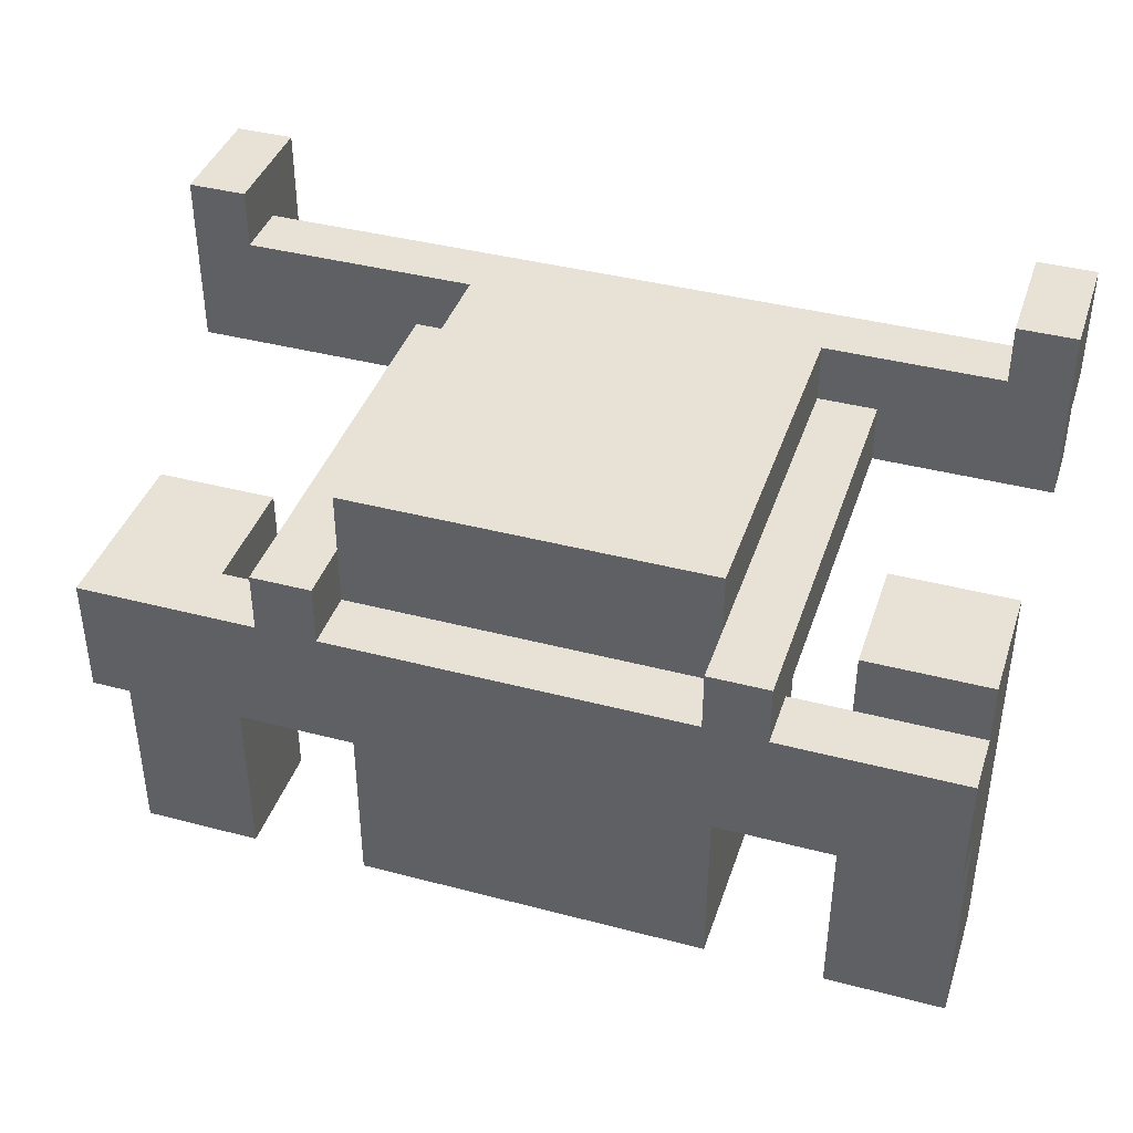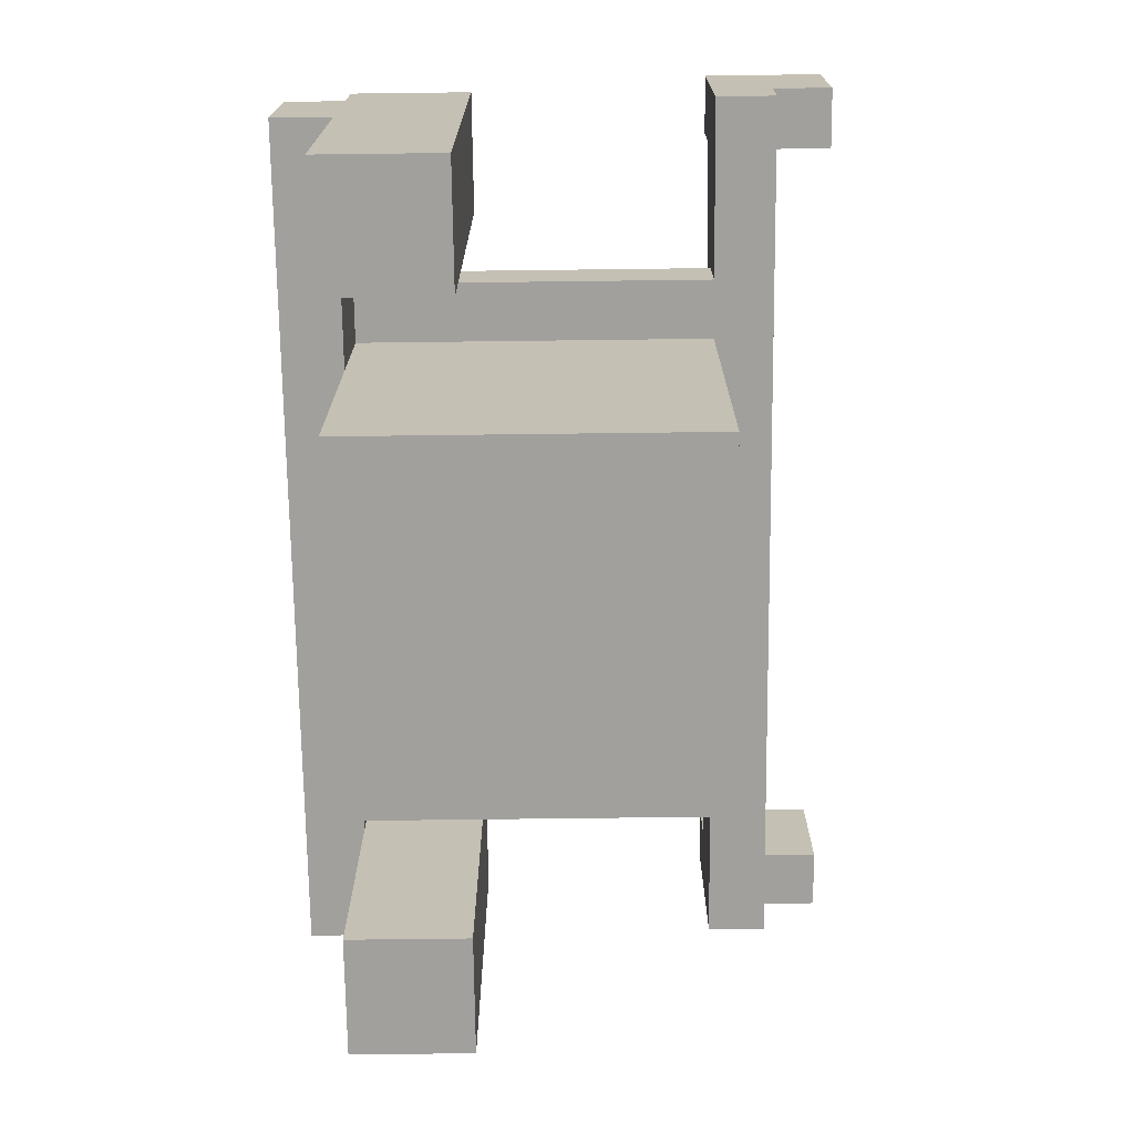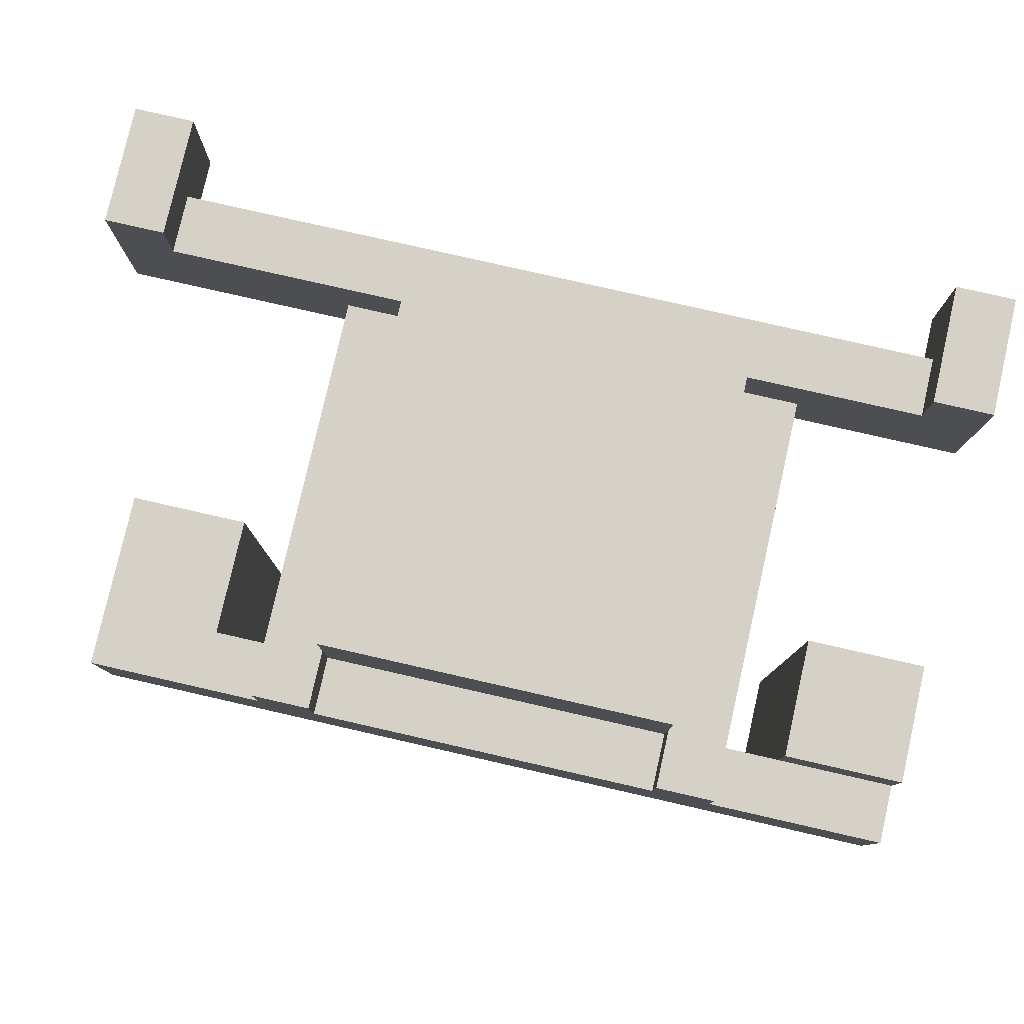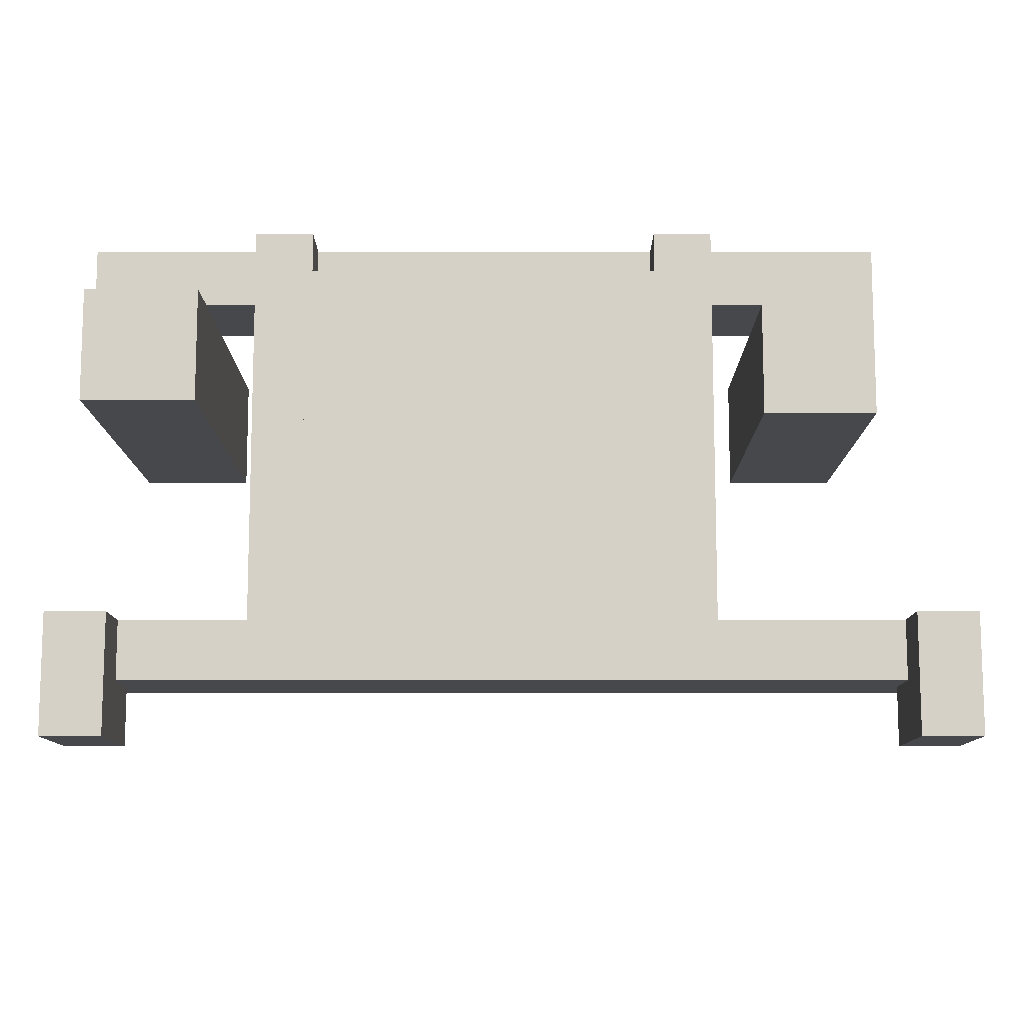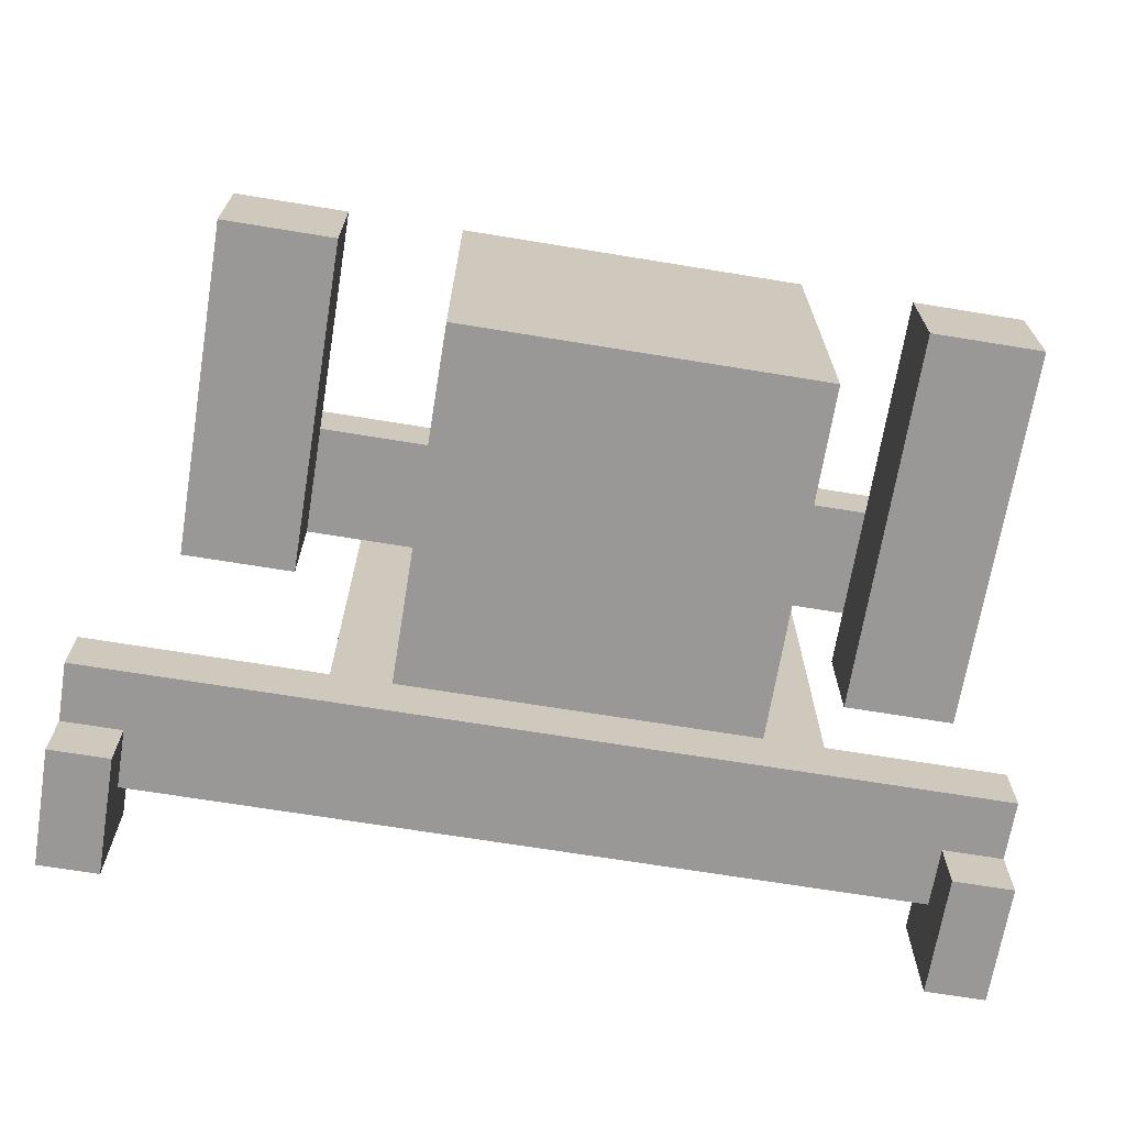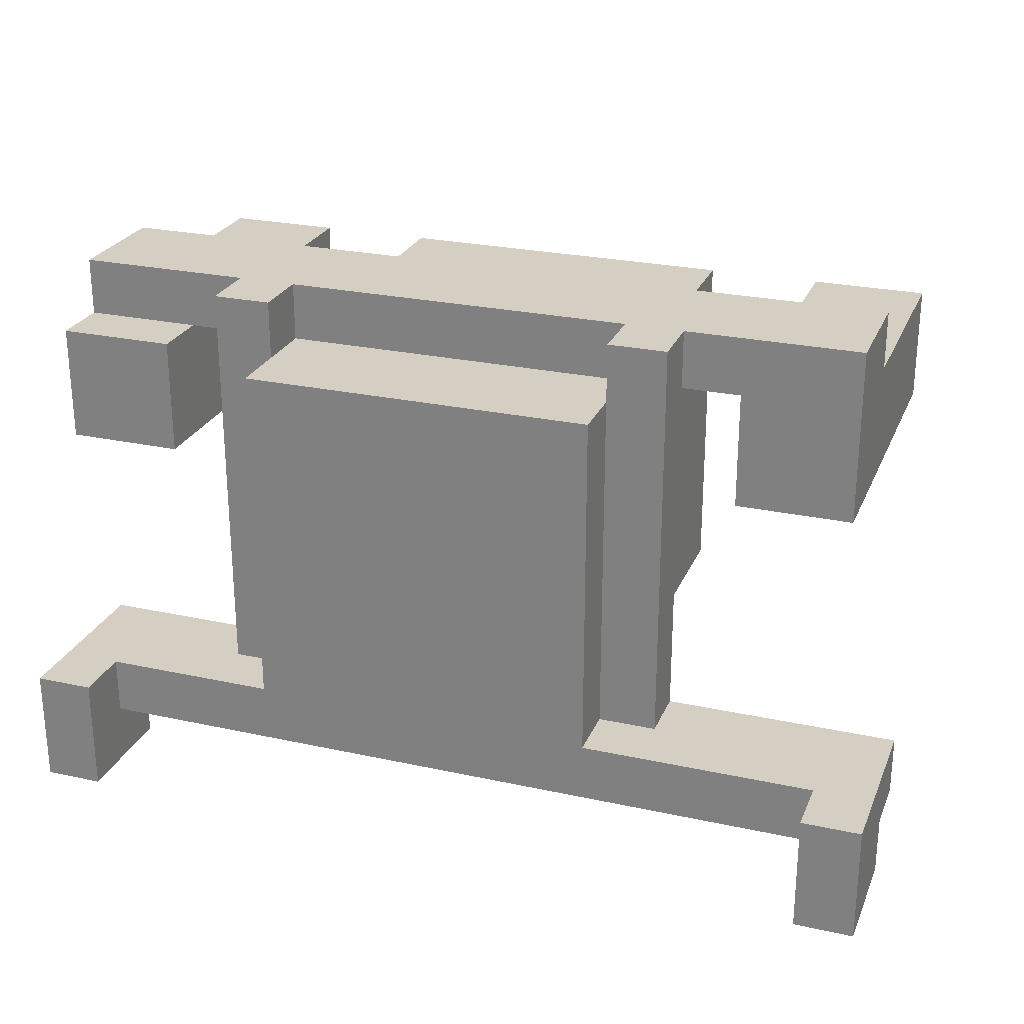
<metadata>
{"format":"obj","ext":"obj","renderer":"f3d","projection":"perspective","resolution":1024,"background":"white","views":[{"elev":40.2,"azim":17.9,"up":"+Y"},{"elev":-71.6,"azim":90.7,"up":"+Y"},{"elev":79.5,"azim":12.8,"up":"+Y"},{"elev":-11.1,"azim":-179.9,"up":"+Z"},{"elev":-68.6,"azim":-9.3,"up":"+Z"},{"elev":25.5,"azim":-160.7,"up":"+Z"}]}
</metadata>
<code>
o node_0_0_0.002
v 0.375 0.0625 -0.125
v 0.375 0.0625 0
v 0.4375 0.0625 0
v 0.4375 0.0625 -0.125
v -0.5 0.0625 -0.125
v -0.5 0.0625 0
v -0.4375 0.0625 0
v -0.4375 0.0625 -0.125
v -0.4375 0 -0.0625
v -0.4375 0 0
v 0.375 0 0
v 0.375 0 -0.0625
v 0.1875 -0.0625 -0
v 0.1875 -0.0625 0.4375
v 0.25 -0.0625 0.4375
v 0.25 -0.0625 -0
v -0.25 -0.0625 -0
v -0.25 -0.0625 0.4375
v -0.1875 -0.0625 0.4375
v -0.1875 -0.0625 -0
v -0.1875 0 0
v -0.1875 -0 0.375
v 0.1875 -0 0.375
v 0.1875 0 0
v -0.4375 -0.125 0.25
v -0.4375 -0.125 0.4375
v -0.3125 -0.125 0.4375
v -0.3125 -0.125 0.25
v 0.3125 -0.0625 0.25
v 0.3125 -0.0625 0.375
v 0.4375 -0.0625 0.375
v 0.4375 -0.0625 0.25
v 0.25 -0.125 0.375
v 0.25 -0.125 0.4375
v 0.4375 -0.125 0.4375
v 0.4375 -0.125 0.375
v -0.1875 -0.125 0.375
v -0.1875 -0.125 0.4375
v 0.1875 -0.125 0.4375
v 0.1875 -0.125 0.375
v -0.3125 -0.125 0.375
v -0.25 -0.125 0.4375
v -0.25 -0.125 0.375
v 0.4375 -0.0625 -0.125
v 0.4375 -0.0625 -0.0625
v 0.375 -0.0625 -0.0625
v 0.375 -0.0625 -0.125
v -0.4375 -0.0625 -0.125
v -0.4375 -0.0625 -0.0625
v -0.5 -0.0625 -0.0625
v -0.5 -0.0625 -0.125
v 0.4375 -0.125 -0.0625
v 0.4375 -0.125 -0
v -0.5 -0.125 -0
v -0.5 -0.125 -0.0625
v 0.1875 -0.5 -0
v 0.1875 -0.5 0.375
v -0.1875 -0.5 0.375
v -0.1875 -0.5 -0
v 0.25 -0.125 -0
v 0.1875 -0.125 -0
v -0.1875 -0.125 -0
v -0.25 -0.125 -0
v 0.4375 -0.5 0.25
v 0.4375 -0.5 0.375
v 0.3125 -0.5 0.375
v 0.3125 -0.5 0.25
v -0.3125 -0.5 0.25
v -0.3125 -0.5 0.375
v -0.4375 -0.5 0.375
v -0.4375 -0.5 0.25
v 0.4375 -0.25 0.375
v 0.4375 -0.25 0.4375
v -0.4375 -0.25 0.4375
v -0.4375 -0.25 0.375
v 0.375 0.0625 -0.0625
v -0.5 -0.0625 -0
v -0.1875 -0.0625 0.375
v -0.4375 -0.125 0.375
v 0.1875 -0.0625 0.375
v 0.4375 -0.0625 -0
v -0.4375 0.0625 -0.0625
v 0.1875 -0.25 0.375
v 0.3125 -0.125 0.375
v 0.3125 -0.25 0.375
v -0.3125 -0.25 0.375
v -0.1875 -0.25 0.375
v 0.4375 0 0
v -0.5 0 0
f 1 2 3 4
f 5 6 7 8
f 9 10 11 12
f 44 45 46 47
f 48 49 50 51
f 47 46 76 1
f 51 77 6 5
f 12 11 2 76
f 4 3 81 44
f 8 82 49 48
f 82 7 10 9
f 47 1 4 44
f 51 5 8 48
f 49 9 12 46
f 81 88 24 13
f 20 21 89 77
f 88 3 2 11
f 10 7 6 89
f 13 14 15 16
f 17 18 19 20
f 25 26 27 28
f 29 30 31 32
f 33 34 35 36
f 37 38 39 40
f 41 27 42 43
f 52 53 54 55
f 60 33 40 61
f 62 37 43 63
f 64 65 66 67
f 68 69 70 71
f 72 73 74 75
f 55 54 77 50
f 63 42 18 17
f 67 66 30 29
f 71 70 79 25
f 75 74 26 79
f 40 39 14 80
f 45 81 53 52
f 16 15 34 60
f 32 31 65 64
f 28 41 69 68
f 36 35 73 72
f 78 19 38 37
f 55 50 45 52
f 67 29 32 64
f 71 25 28 68
f 83 40 84 85
f 86 41 37 87
f 53 81 16 60
f 63 17 77 54
f 65 72 85 66
f 69 86 75 70
f 36 31 30 84
f 73 35 26 74
f 34 15 14 39
f 38 19 18 42
f 21 22 23 24
f 56 57 58 59
f 59 58 37 62
f 20 78 22 21
f 61 40 57 56
f 24 23 80 13
f 59 62 61 56
f 57 83 87 58
f 40 23 22 37

</code>
